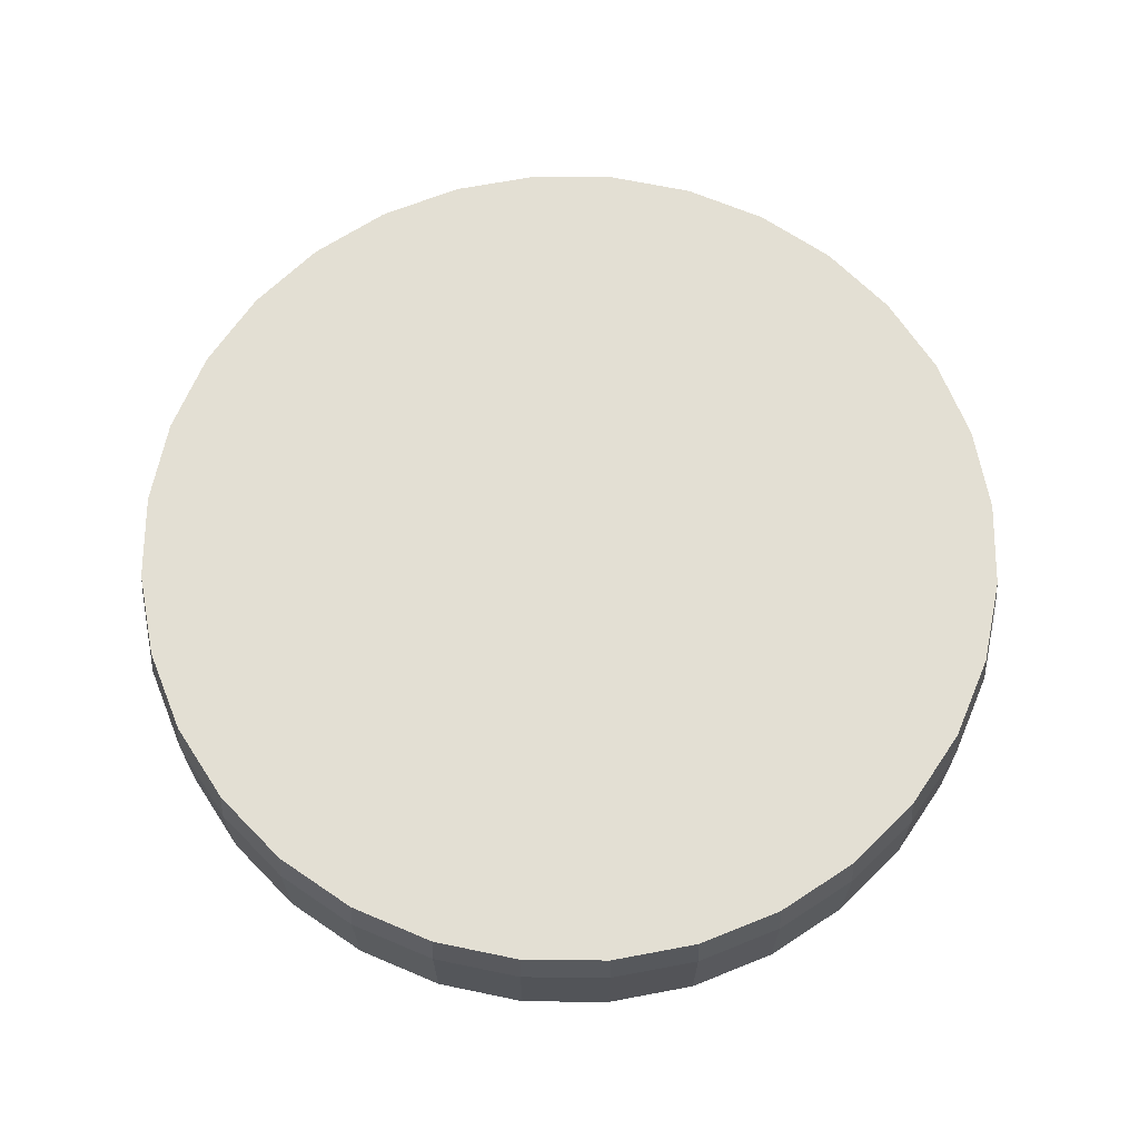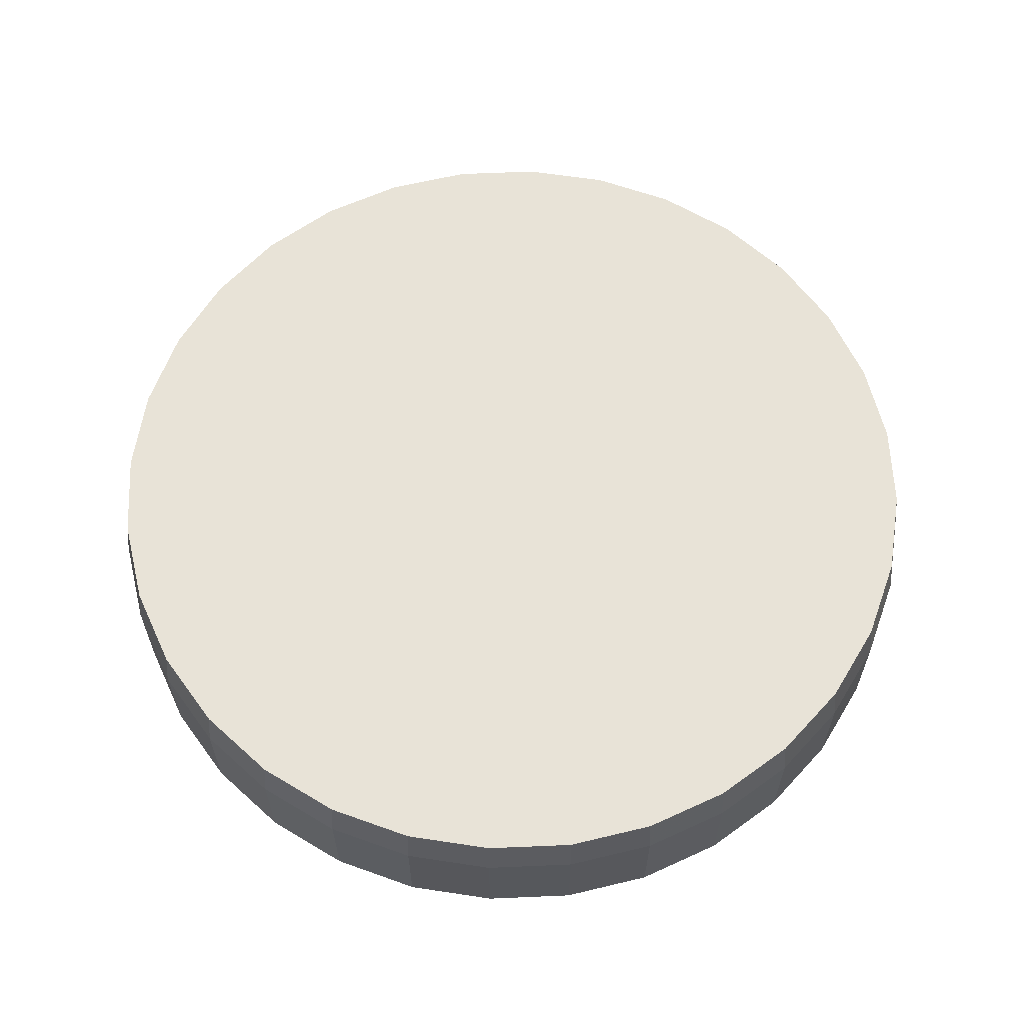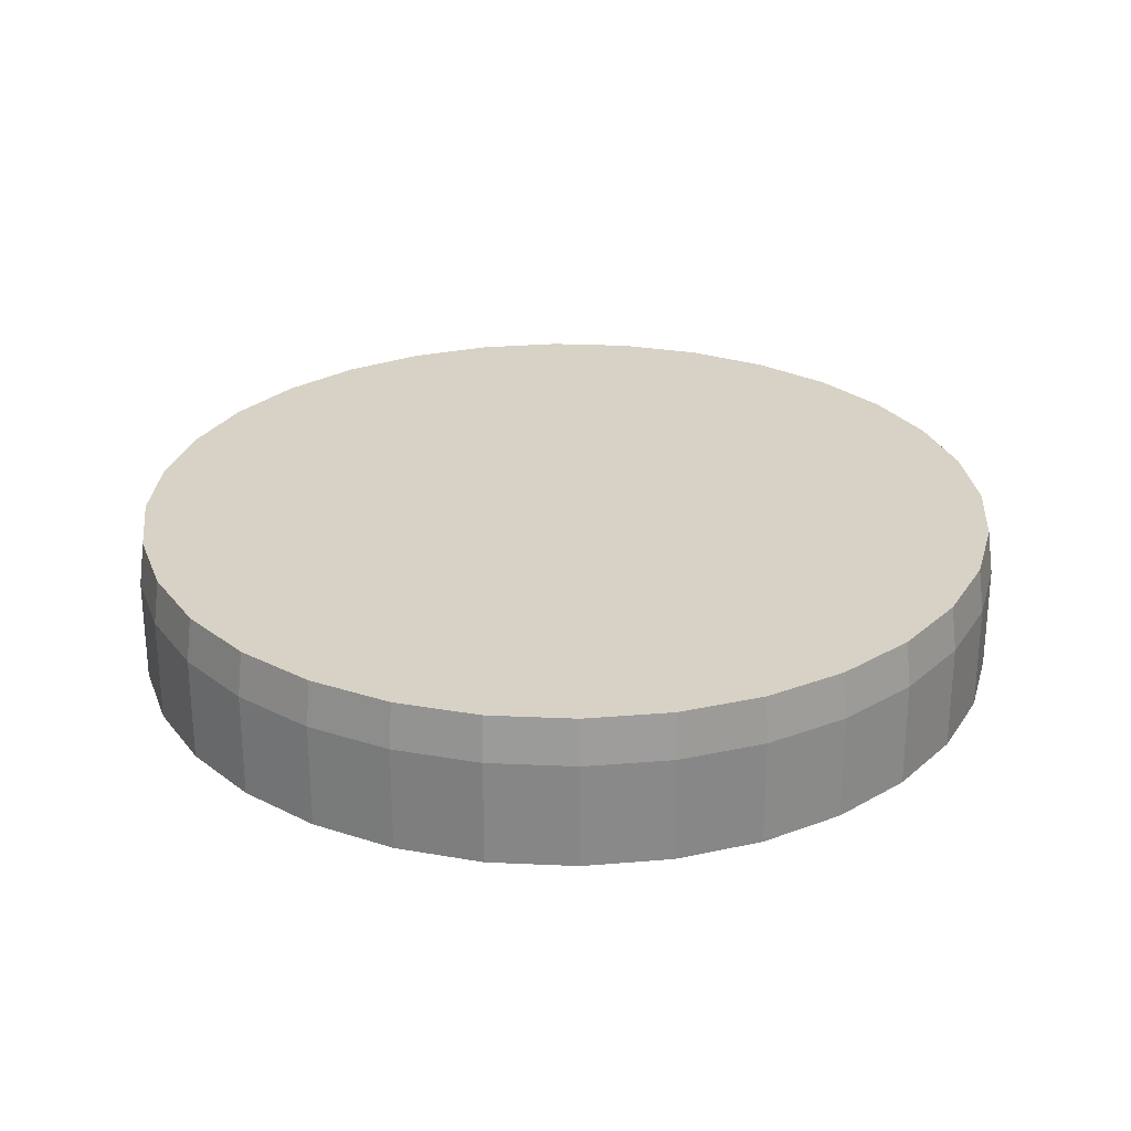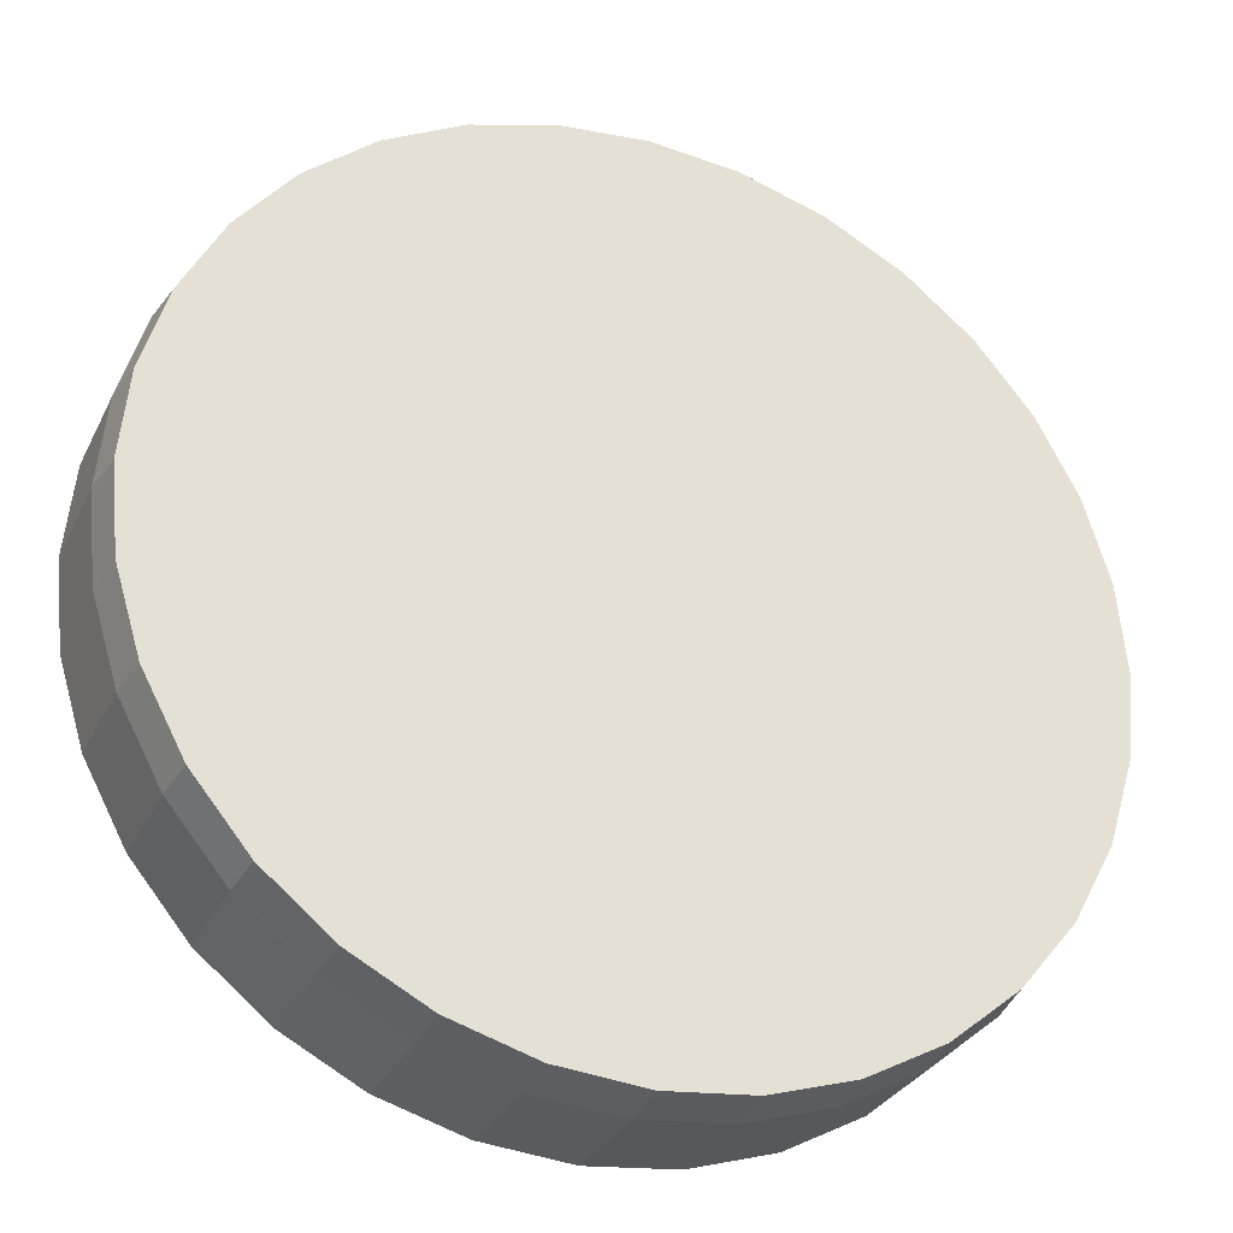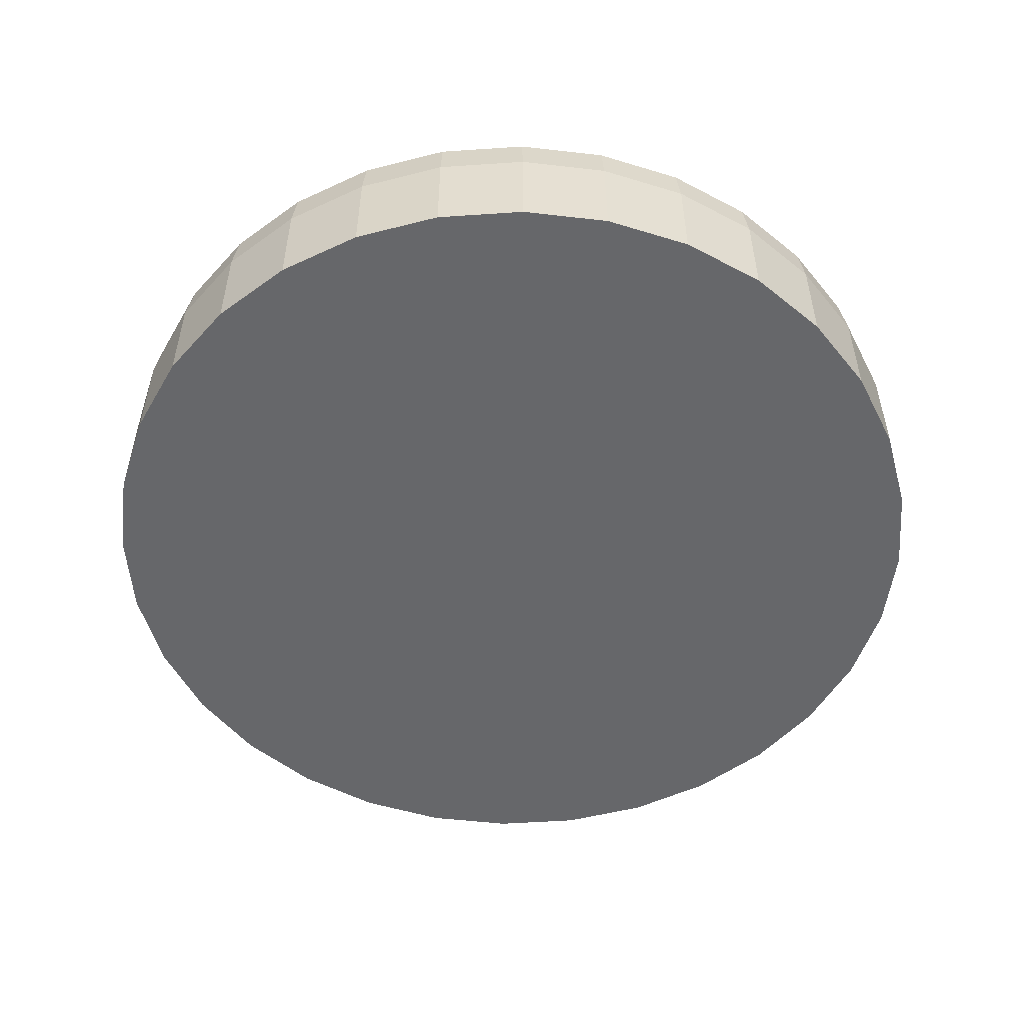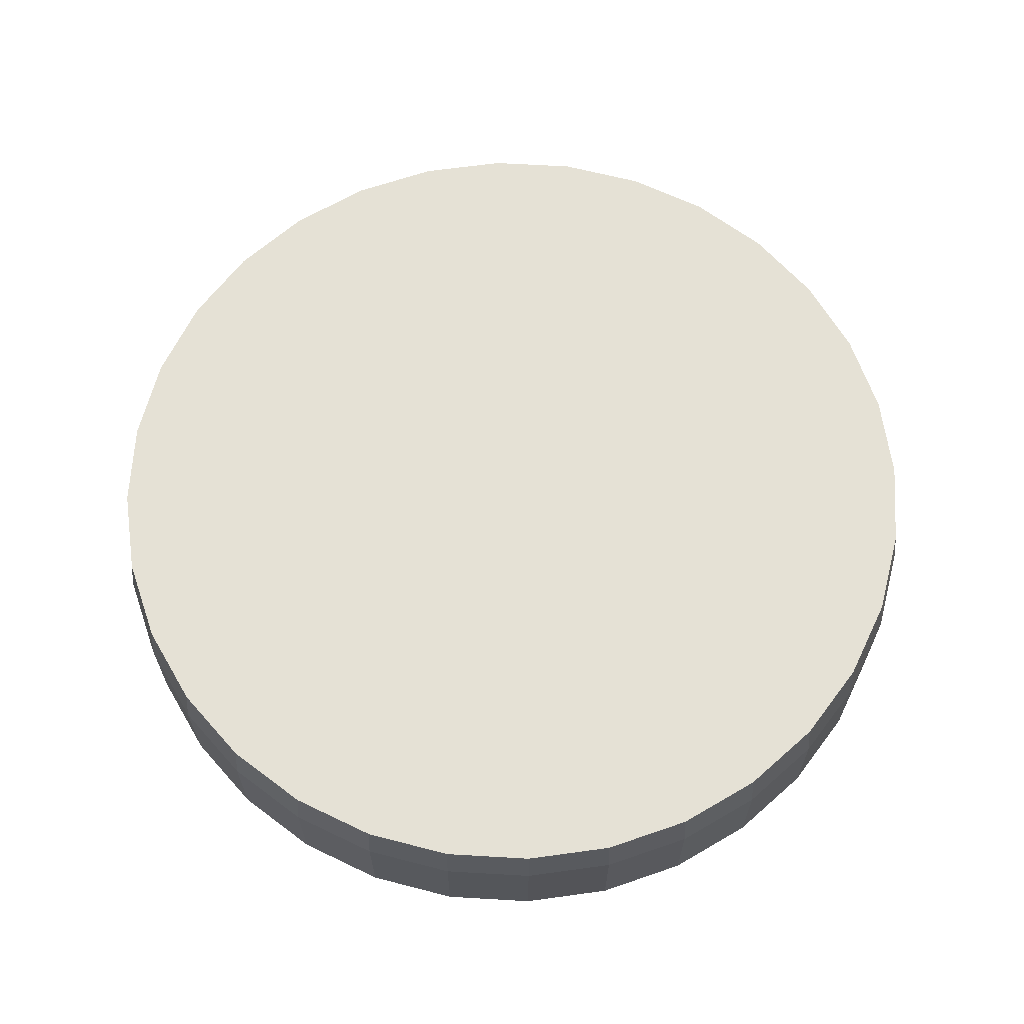
<metadata>
{"format":"obj","ext":"obj","renderer":"f3d","projection":"perspective","resolution":1024,"background":"white","views":[{"elev":67.1,"azim":-5.1,"up":"+Y"},{"elev":62.1,"azim":-120.6,"up":"+Y"},{"elev":27.5,"azim":-136.7,"up":"+Y"},{"elev":-30.1,"azim":157.9,"up":"+Z"},{"elev":-52.2,"azim":-102.7,"up":"+Y"},{"elev":65.1,"azim":-2.3,"up":"+Y"}]}
</metadata>
<code>
o Cylinder
v 0.1619 0.3596 -0.8139
v 0.3176 0.3596 -0.7667
v 0.461 0.3596 -0.69
v 0.5868 0.3596 -0.5868
v 0.69 0.3596 -0.461
v 0.7667 0.3596 -0.3176
v 0.8139 0.3596 -0.1619
v 0.8298 0.3596 0
v 0.8139 0.3596 0.1619
v 0.7667 0.3596 0.3176
v 0.69 0.3596 0.461
v 0.5868 0.3596 0.5868
v 0.461 0.3596 0.69
v 0.3176 0.3596 0.7667
v 0.1619 0.3596 0.8139
v -0 0.3596 0.8298
v -0.1619 0.3596 0.8139
v -0.3176 0.3596 0.7667
v -0.461 0.3596 0.69
v -0.5868 0.3596 0.5868
v -0.69 0.3596 0.461
v -0.7667 0.3596 0.3176
v -0.8139 0.3596 0.1619
v -0.8298 0.3596 -0
v -0.8139 0.3596 -0.1619
v -0.7667 0.3596 -0.3176
v -0.69 0.3596 -0.461
v -0.5868 0.3596 -0.5868
v -0.461 0.3596 -0.69
v -0.3176 0.3596 -0.7667
v -0.1642 0.2728 -0.8254
v -0.1643 0.07145 -0.8261
v -0.3221 0.2728 -0.7775
v -0.3223 0.07145 -0.7782
v -0.4676 0.2728 -0.6997
v -0.4679 0.07145 -0.7003
v -0.5951 0.2728 -0.5951
v -0.5956 0.07145 -0.5956
v -0.6997 0.2728 -0.4676
v -0.7003 0.07145 -0.4679
v -0.7775 0.2728 -0.3221
v -0.7782 0.07145 -0.3223
v -0.8254 0.2728 -0.1642
v -0.8261 0.07145 -0.1643
v -0.8416 0.2728 -0
v -0.8423 0.07145 -0
v -0.8254 0.2728 0.1642
v -0.8261 0.07145 0.1643
v -0.7775 0.2728 0.3221
v -0.7782 0.07145 0.3223
v -0.6997 0.2728 0.4676
v -0.7003 0.07145 0.4679
v -0.5951 0.2728 0.5951
v -0.5956 0.07145 0.5956
v -0.4676 0.2728 0.6997
v -0.4679 0.07145 0.7003
v -0.3221 0.2728 0.7775
v -0.3223 0.07145 0.7782
v -0.1642 0.2728 0.8254
v -0.1643 0.07145 0.8261
v -0 0.2728 0.8416
v -0 0.07145 0.8423
v 0.1642 0.2728 0.8254
v 0.1643 0.07145 0.8261
v 0.3221 0.2728 0.7775
v 0.3223 0.07145 0.7782
v 0.4676 0.2728 0.6997
v 0.4679 0.07145 0.7003
v 0.5951 0.2728 0.5951
v 0.5956 0.07145 0.5956
v 0.6997 0.2728 0.4676
v 0.7003 0.07145 0.4679
v 0.7775 0.2728 0.3221
v 0.7782 0.07145 0.3223
v 0.8254 0.2728 0.1642
v 0.8261 0.07145 0.1643
v 0.8416 0.2728 0
v 0.8423 0.07145 0
v 0.8254 0.2728 -0.1642
v 0.8261 0.07145 -0.1643
v 0.7775 0.2728 -0.3221
v 0.7782 0.07145 -0.3223
v 0.6997 0.2728 -0.4676
v 0.7003 0.07145 -0.4679
v 0.5951 0.2728 -0.5951
v 0.5956 0.07145 -0.5956
v 0.4676 0.2728 -0.6997
v 0.4679 0.07145 -0.7003
v 0.3221 0.2728 -0.7775
v 0.3223 0.07145 -0.7782
v 0.1642 0.2728 -0.8254
v 0.1643 0.07145 -0.8261
v 0 0.2728 -0.8416
v 0 0.07145 -0.8423
v -0.1619 0.3596 -0.8139
v 0 0.3596 -0.8298
f 31 33 30 95
f 32 31 93 94
f 79 81 6 7
f 34 33 31 32
f 32 94 92 90 88 86 84 82 80 78 76 74 72 70 68 66 64 62 60 58 56 54 52 50 48 46 44 42 40 38 36 34
f 96 95 30 29 28 27 26 25 24 23 22 21 20 19 18 17 16 15 14 13 12 11 10 9 8 7 6 5 4 3 2 1
f 36 35 33 34
f 85 87 3 4
f 38 37 35 36
f 69 71 11 12
f 40 39 37 38
f 53 55 19 20
f 42 41 39 40
f 37 39 27 28
f 44 43 41 42
f 75 77 8 9
f 46 45 43 44
f 59 61 16 17
f 48 47 45 46
f 43 45 24 25
f 50 49 47 48
f 91 93 96 1
f 52 51 49 50
f 81 83 5 6
f 54 53 51 52
f 65 67 13 14
f 56 55 53 54
f 49 51 21 22
f 58 57 55 56
f 33 35 29 30
f 60 59 57 58
f 87 89 2 3
f 62 61 59 60
f 71 73 10 11
f 64 63 61 62
f 55 57 18 19
f 66 65 63 64
f 39 41 26 27
f 68 67 65 66
f 77 79 7 8
f 70 69 67 68
f 61 63 15 16
f 72 71 69 70
f 45 47 23 24
f 74 73 71 72
f 83 85 4 5
f 76 75 73 74
f 67 69 12 13
f 78 77 75 76
f 51 53 20 21
f 80 79 77 78
f 35 37 28 29
f 82 81 79 80
f 93 31 95 96
f 84 83 81 82
f 89 91 1 2
f 86 85 83 84
f 73 75 9 10
f 88 87 85 86
f 57 59 17 18
f 90 89 87 88
f 41 43 25 26
f 92 91 89 90
f 47 49 22 23
f 94 93 91 92
f 63 65 14 15

</code>
